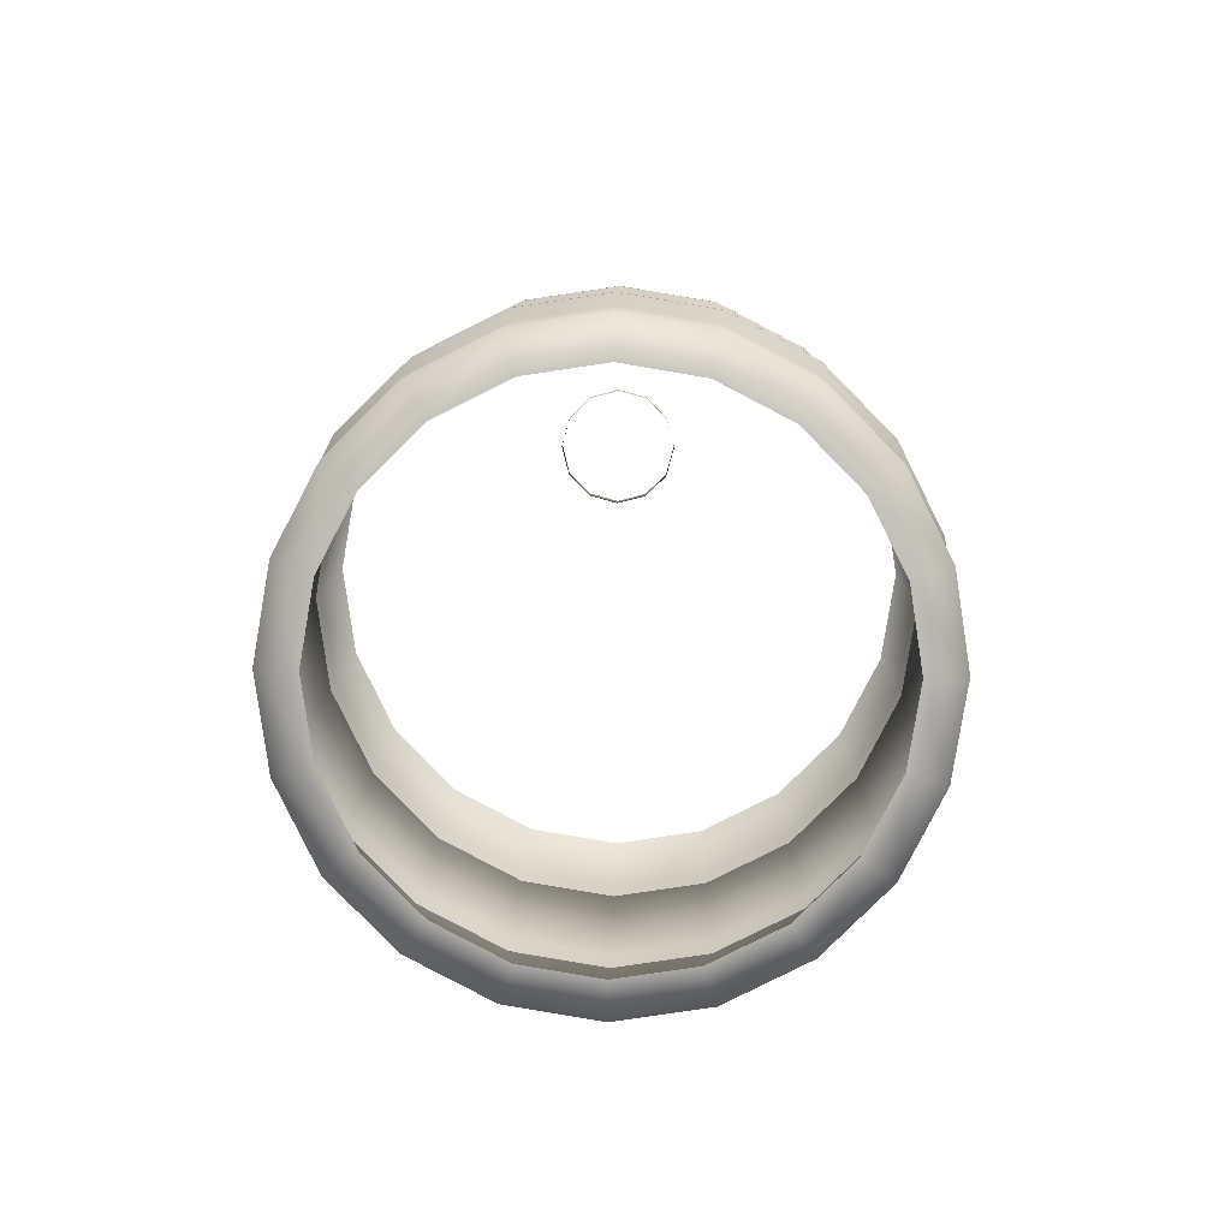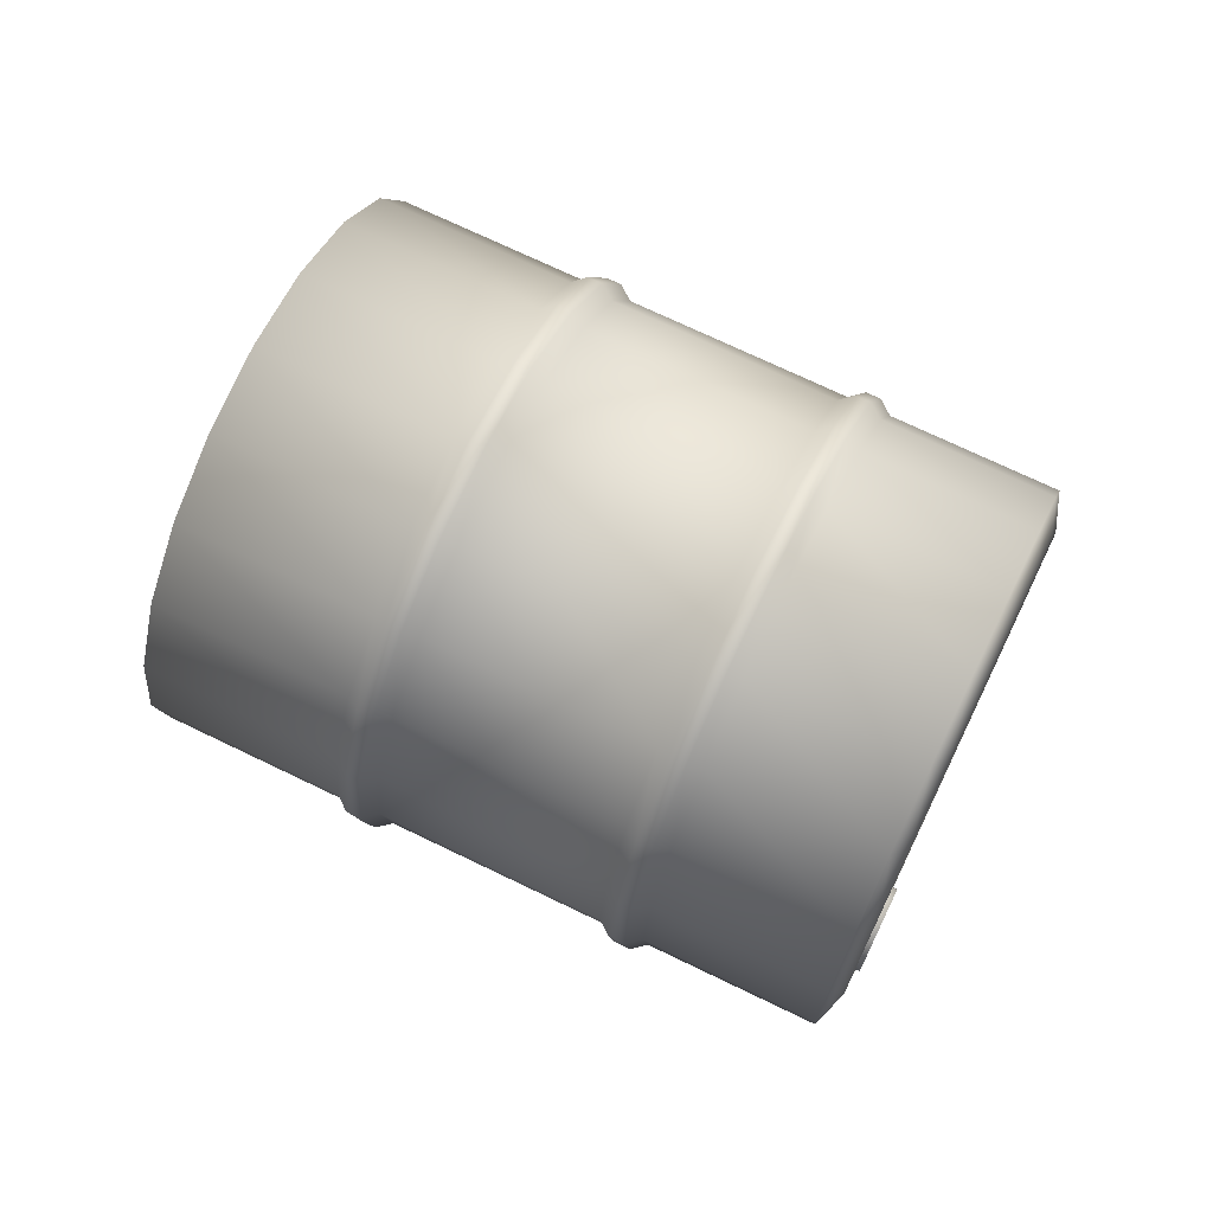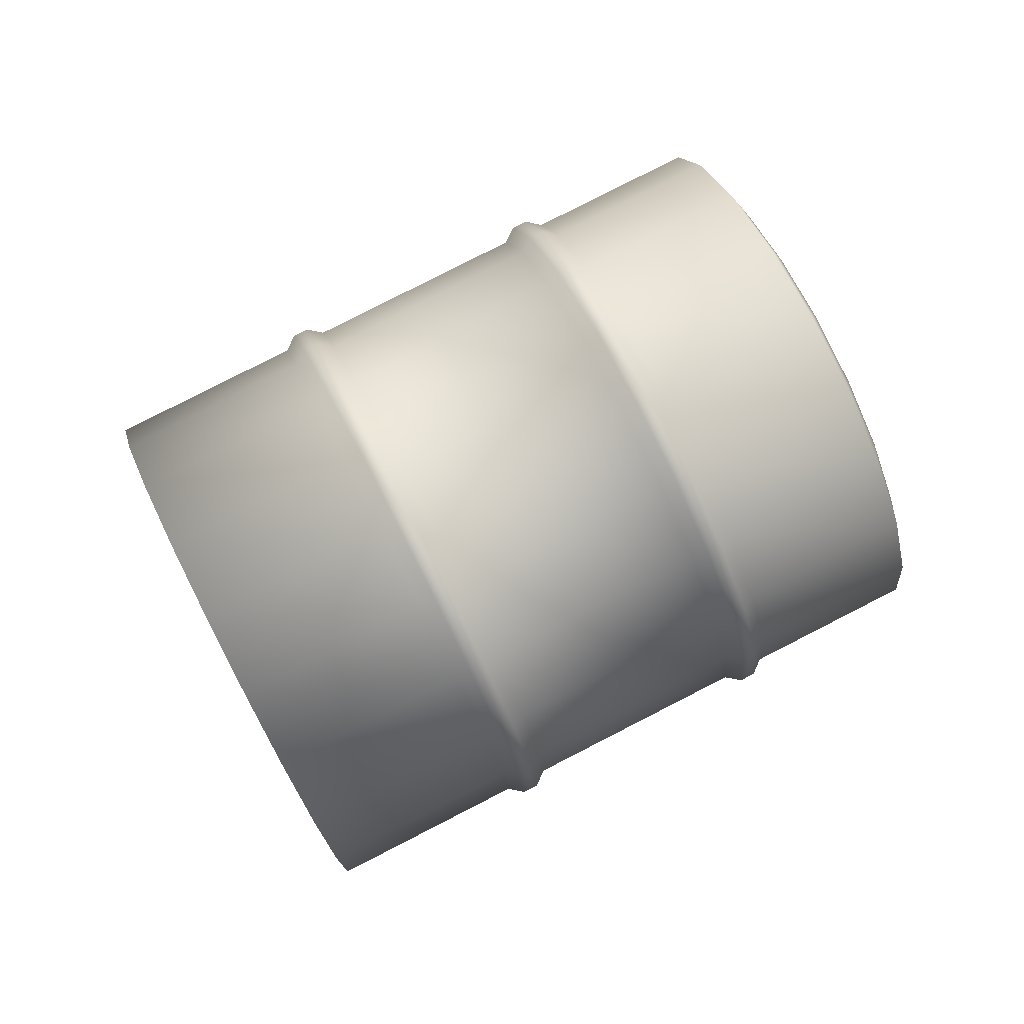
<metadata>
{"format":"obj","ext":"obj","renderer":"f3d","projection":"perspective","resolution":1024,"background":"white","views":[{"elev":52.3,"azim":90.8,"up":"+Z"},{"elev":71.7,"azim":-19.2,"up":"+Y"},{"elev":80.0,"azim":-72.1,"up":"+Y"}]}
</metadata>
<code>
v 0.07339 -1.461e-05 0.639
v 0.2007 -1.461e-05 0.7663
v 0.2145 -0.1236 0.7525
v 0.08725 -0.1236 0.6253
v -0.03356 -1.461e-05 0.5321
v -0.01971 -0.1236 0.5183
v 0.2547 -0.2351 0.7123
v 0.1274 -0.2351 0.585
v 0.2601 -0.2446 0.7362
v 0.2183 -0.1286 0.778
v 0.02045 -0.2351 0.4781
v -0.04518 -0.1286 0.5145
v 0.3172 -0.3236 0.6497
v 0.3252 -0.3366 0.6711
v 0.19 -0.3236 0.5225
v 0.2763 -0.2446 0.7524
v 0.3414 -0.3366 0.6872
v 0.2345 -0.1286 0.7942
v 0.2039 -1.461e-05 0.7924
v 0.2201 -1.461e-05 0.8085
v 0.3 -0.2351 0.7576
v 0.2598 -0.1236 0.7978
v 0.3625 -0.3236 0.695
v 0.4072 -0.3958 0.5891
v 0.3961 -0.3804 0.5709
v 0.4234 -0.3958 0.6053
v 0.4414 -0.3804 0.6162
v 0.2688 -0.3804 0.4436
v 0.08306 -0.3236 0.4155
v 0.1619 -0.3804 0.3367
v -0.003401 -0.2446 0.4727
v 0.06169 -0.3366 0.4075
v 0.1437 -0.3958 0.3256
v 0.6197 -0.3804 0.7945
v 0.7071 -0.4 0.7071
v 0.5288 -0.4 0.5288
v 0.5409 -0.3236 0.8733
v 0.4783 -0.2351 0.9359
v 0.4381 -0.1236 0.9761
v 0.246 -1.461e-05 0.8116
v 0.4243 -1.461e-05 0.9899
v 0.04551 -0.3366 0.3914
v -0.01958 -0.2446 0.4565
v 0.1275 -0.3958 0.3094
v 0.2347 -0.4161 0.2346
v 0.2185 -0.4161 0.2184
v 0.03775 -0.3236 0.3702
v 0.1166 -0.3804 0.2914
v -0.02481 -0.2351 0.4328
v -0.06136 -0.1286 0.4983
v -0.07575 -1.461e-05 0.5127
v -0.05957 -1.461e-05 0.5288
v -0.06501 -0.1236 0.473
v -0.1662 -0.3236 0.1663
v -0.2288 -0.2351 0.2288
v -0.08741 -0.3804 0.08743
v 0.204 -0.4 0.204
v 3.738e-07 -0.4 -2.084e-05
v -0.269 -0.1236 0.269
v -0.2829 -1.461e-05 0.2828
v -0.07882 -1.461e-05 0.4869
v 0.5225 -0.3236 0.19
v 0.6498 -0.3236 0.3173
v 0.7124 -0.2351 0.2547
v 0.5851 -0.2351 0.1274
v 0.4155 -0.3236 0.08303
v 0.4781 -0.2351 0.02047
v 0.7525 -0.1236 0.2145
v 0.6252 -0.1236 0.08718
v 0.778 -0.1286 0.2183
v 0.7362 -0.2446 0.2601
v 0.7942 -0.1286 0.2345
v 0.5183 -0.1236 -0.01977
v 0.4727 -0.2446 -0.003423
v 0.7664 -1.461e-05 0.2007
v 0.7924 -1.461e-05 0.2039
v 0.8086 -1.461e-05 0.2201
v 0.6391 -1.461e-05 0.07341
v 0.8116 -1.461e-05 0.2459
v 0.7978 -0.1236 0.2598
v 0.778 0.1286 0.2183
v 0.7942 0.1286 0.2345
v 0.7525 0.1236 0.2145
v 0.7362 0.2446 0.2601
v 0.7523 0.2446 0.2763
v 0.7576 0.2351 0.2999
v 0.7978 0.1236 0.2598
v 0.9359 0.2351 0.4782
v 0.9761 0.1236 0.4381
v 0.9899 -1.461e-05 0.4242
v 0.9761 -0.1236 0.4381
v 0.7576 -0.2351 0.2999
v 0.9359 -0.2351 0.4782
v 0.6252 0.1236 0.08718
v 0.7124 0.2351 0.2547
v 0.5851 0.2351 0.1274
v 0.5183 0.1236 -0.01977
v 0.4781 0.2351 0.02047
v 0.5321 -1.461e-05 -0.03354
v 0.5289 -1.461e-05 -0.05959
v 0.5145 0.1286 -0.04524
v 0.5127 -1.461e-05 -0.07577
v 0.5145 -0.1286 -0.04524
v 0.4983 -0.1286 -0.06142
v 0.4565 -0.2446 -0.0196
v 0.3914 -0.3366 0.04553
v 0.4076 -0.3366 0.06171
v 0.4328 -0.2351 -0.02483
v 0.473 -0.1236 -0.06499
v 0.4868 -1.461e-05 -0.07884
v 0.4983 0.1286 -0.06142
v 0.473 0.1236 -0.06499
v 0.2829 -1.461e-05 -0.2829
v 0.269 0.1236 -0.269
v 0.269 -0.1236 -0.269
v 0.2288 -0.2351 -0.2289
v 0.1663 -0.3236 -0.1663
v 0.3703 -0.3236 0.03773
v 0.7525 0.1236 0.2145
v 0.7362 0.2446 0.2601
v 0.7124 0.2351 0.2547
v 0.6711 0.3366 0.3252
v 0.6498 0.3236 0.3173
v 0.5851 0.2351 0.1274
v 0.6873 0.3366 0.3413
v 0.7523 0.2446 0.2763
v 0.5225 0.3236 0.19
v 0.4781 0.2351 0.02047
v 0.6951 0.3236 0.3626
v 0.7576 0.2351 0.2999
v 0.8734 0.3236 0.5409
v 0.9359 0.2351 0.4782
v 0.7945 0.3804 0.6197
v 0.6162 0.3804 0.4414
v 0.7071 0.4 0.7071
v 0.5288 0.4 0.5288
v 0.6053 0.3958 0.4234
v 0.5143 0.4161 0.5143
v 0.5891 0.3958 0.4072
v 0.4981 0.4161 0.4981
v 0.5709 0.3804 0.3961
v 0.4835 0.4 0.4835
v 0.4437 0.3804 0.2688
v 0.3562 0.4 0.3562
v 0.4155 0.3236 0.08303
v 0.3367 0.3804 0.1619
v 0.2493 0.4 0.2492
v 0.3256 0.3958 0.1437
v 0.2347 0.4161 0.2346
v 0.4076 0.3366 0.06171
v 0.4727 0.2446 -0.003423
v 0.3094 0.3958 0.1275
v 0.2185 0.4161 0.2184
v 0.3914 0.3366 0.04553
v 0.2914 0.3804 0.1166
v 0.204 0.4 0.204
v 0.08741 0.3804 -0.08747
v 3.738e-07 0.4 -2.084e-05
v 0.1663 0.3236 -0.1663
v 0.3703 0.3236 0.03773
v 0.2288 0.2351 -0.2289
v 0.4328 0.2351 -0.02483
v 0.269 0.1236 -0.269
v 0.473 0.1236 -0.06499
v 0.4565 0.2446 -0.0196
v 0.4983 0.1286 -0.06142
v 0.5145 0.1286 -0.04524
v 0.5127 -1.461e-05 -0.07577
v 0.5183 0.1236 -0.01977
v 0.3172 0.3236 0.6497
v 0.3252 0.3366 0.6711
v 0.2601 0.2446 0.7362
v 0.2547 0.2351 0.7123
v 0.19 0.3236 0.5225
v 0.1274 0.2351 0.585
v 0.08306 0.3236 0.4155
v 0.2183 0.1286 0.778
v 0.2145 0.1236 0.7525
v 0.2345 0.1286 0.7942
v 0.2763 0.2446 0.7524
v 0.02045 0.2351 0.4781
v 0.08725 0.1236 0.6253
v 0.2039 -1.461e-05 0.7924
v 0.2007 -1.461e-05 0.7663
v 0.2183 -0.1286 0.778
v 0.2145 -0.1236 0.7525
v 0.2201 -1.461e-05 0.8085
v 0.07339 -1.461e-05 0.639
v -0.01971 0.1236 0.5183
v -0.03356 -1.461e-05 0.5321
v 0.2598 0.1236 0.7978
v 0.246 -1.461e-05 0.8116
v 0.2598 -0.1236 0.7978
v 0.2345 -0.1286 0.7942
v 0.4243 -1.461e-05 0.9899
v 0.4381 0.1236 0.9761
v 0.3 0.2351 0.7576
v 0.4783 0.2351 0.9359
v 0.3414 0.3366 0.6872
v 0.3625 0.3236 0.695
v -0.04518 0.1286 0.5145
v -0.003401 0.2446 0.4727
v -0.05957 -1.461e-05 0.5288
v -0.01971 -0.1236 0.5183
v -0.04518 -0.1286 0.5145
v -0.06136 0.1286 0.4983
v -0.07575 -1.461e-05 0.5127
v -0.01958 0.2446 0.4565
v 0.06169 0.3366 0.4075
v 0.04551 0.3366 0.3914
v 0.1275 0.3958 0.3094
v 0.1437 0.3958 0.3256
v 0.1619 0.3804 0.3367
v -0.02481 0.2351 0.4328
v 0.03775 0.3236 0.3702
v -0.06501 0.1236 0.473
v -0.07882 -1.461e-05 0.4869
v -0.06136 -0.1286 0.4983
v -0.06501 -0.1236 0.473
v -0.269 0.1236 0.269
v -0.2829 -1.461e-05 0.2828
v -0.2288 0.2351 0.2288
v -0.1662 0.3236 0.1663
v -0.08741 0.3804 0.08743
v 0.1166 0.3804 0.2914
v 0.6498 -0.3236 0.3173
v 0.7362 -0.2446 0.2601
v 0.7124 -0.2351 0.2547
v 0.6711 -0.3366 0.3252
v 0.7523 -0.2446 0.2763
v 0.7942 -0.1286 0.2345
v 0.7978 -0.1236 0.2598
v 0.7576 -0.2351 0.2999
v 0.6873 -0.3366 0.3413
v 0.6951 -0.3236 0.3626
v 0.9359 -0.2351 0.4782
v 0.8734 -0.3236 0.5409
v 0.6162 -0.3804 0.4414
v 0.7945 -0.3804 0.6197
v 0.6053 -0.3958 0.4234
v 0.5891 -0.3958 0.4072
v 0.5709 -0.3804 0.3961
v 0.5288 -0.4 0.5288
v 0.7071 -0.4 0.7071
v 0.5143 -0.4161 0.5143
v 0.4981 -0.4161 0.4981
v 0.4234 -0.3958 0.6053
v 0.4414 -0.3804 0.6162
v 0.4072 -0.3958 0.5891
v 0.3961 -0.3804 0.5709
v 0.4835 -0.4 0.4835
v 0.2688 -0.3804 0.4436
v 0.3562 -0.4 0.3562
v 0.1619 -0.3804 0.3367
v 0.4437 -0.3804 0.2688
v 0.5225 -0.3236 0.19
v 0.2493 -0.4 0.2492
v 0.1437 -0.3958 0.3256
v 0.2347 -0.4161 0.2346
v 0.3367 -0.3804 0.1619
v 0.4155 -0.3236 0.08303
v 0.3256 -0.3958 0.1437
v 0.2185 -0.4161 0.2184
v 0.4076 -0.3366 0.06171
v 0.4781 -0.2351 0.02047
v 0.4727 -0.2446 -0.003423
v 0.3094 -0.3958 0.1275
v 0.3914 -0.3366 0.04553
v 0.204 -0.4 0.204
v 0.1166 -0.3804 0.2914
v 0.1275 -0.3958 0.3094
v 0.2914 -0.3804 0.1166
v 3.738e-07 -0.4 -2.084e-05
v 0.08741 -0.3804 -0.08747
v 0.3703 -0.3236 0.03773
v 0.1663 -0.3236 -0.1663
v 0.4565 -0.2446 -0.0196
v 0.4328 -0.2351 -0.02483
v 0.3252 0.3366 0.6711
v 0.2763 0.2446 0.7524
v 0.2601 0.2446 0.7362
v 0.3414 0.3366 0.6872
v 0.4072 0.3958 0.5891
v 0.3961 0.3804 0.5709
v 0.3172 0.3236 0.6497
v 0.4234 0.3958 0.6053
v 0.3625 0.3236 0.695
v 0.2688 0.3804 0.4436
v 0.19 0.3236 0.5225
v 0.1619 0.3804 0.3367
v 0.08306 0.3236 0.4155
v 0.4835 0.4 0.4835
v 0.3562 0.4 0.3562
v 0.4981 0.4161 0.4981
v 0.2493 0.4 0.2492
v 0.2347 0.4161 0.2346
v 0.1437 0.3958 0.3256
v 0.2185 0.4161 0.2184
v 0.1275 0.3958 0.3094
v 0.5143 0.4161 0.5143
v 0.204 0.4 0.204
v 0.4414 0.3804 0.6162
v 0.5288 0.4 0.5288
v 0.1166 0.3804 0.2914
v 3.738e-07 0.4 -2.084e-05
v -0.08741 0.3804 0.08743
v 0.04551 0.3366 0.3914
v 0.03775 0.3236 0.3702
v -0.01958 0.2446 0.4565
v 0.6197 0.3804 0.7945
v 0.7071 0.4 0.7071
v 0.5409 0.3236 0.8733
v 0.4783 0.2351 0.9359
v 0.3 0.2351 0.7576
v 0.7945 0.3804 0.6197
v 0.7204 0.3458 0.7204
v 0.7071 0.4 0.7071
v 0.796 0.3289 0.6448
v 0.8734 0.3236 0.5409
v 0.8642 0.2798 0.5766
v 0.9359 0.2351 0.4782
v 0.9182 0.2033 0.5225
v 0.9761 0.1236 0.4381
v 0.953 0.1069 0.4879
v 0.9899 -1.461e-05 0.4242
v 0.9649 -1.461e-05 0.4758
v 0.9761 -0.1236 0.4381
v 0.953 -0.1069 0.4879
v 0.9359 -0.2351 0.4782
v 0.9182 -0.2033 0.5225
v 0.8734 -0.3236 0.5409
v 0.8642 -0.2798 0.5766
v 0.7945 -0.3804 0.6197
v 0.796 -0.3289 0.6448
v 0.7071 -0.4 0.7071
v 0.7204 -0.3458 0.7204
v 0.6197 -0.3804 0.7945
v 0.6449 -0.3289 0.7959
v 0.5409 -0.3236 0.8733
v 0.5767 -0.2798 0.8641
v 0.4783 -0.2351 0.9359
v 0.5226 -0.2033 0.9182
v 0.4381 -0.1236 0.9761
v 0.4878 -0.1069 0.9529
v 0.4243 -1.461e-05 0.9899
v 0.4758 -1.461e-05 0.9649
v 0.4381 0.1236 0.9761
v 0.4878 0.1069 0.9529
v 0.4783 0.2351 0.9359
v 0.5226 0.2033 0.9182
v 0.5409 0.3236 0.8733
v 0.5767 0.2798 0.8641
v 0.6197 0.3804 0.7945
v 0.6449 0.3289 0.7959
v 0.7071 0.4 0.7071
v 0.7204 0.3458 0.7204
v 0.5477 0.05875 0.8621
v 0.546 0.06699 0.9039
v 0.526 0.06699 0.8839
v 0.5678 0.05875 0.8821
v 0.5637 0.03621 0.8461
v 0.5837 0.03621 0.8662
v 0.5695 0.005423 0.8403
v 0.5896 0.005423 0.8603
v 0.526 0.06699 0.8839
v 0.546 0.06699 0.9039
v 0.5243 0.05875 0.9257
v 0.5042 0.05875 0.9056
v 0.5083 0.03621 0.9416
v 0.4883 0.03621 0.9215
v 0.5025 0.005423 0.9474
v 0.4824 0.005423 0.9274
v 0.4824 0.005423 0.9274
v 0.5025 0.005423 0.9474
v 0.5083 -0.02536 0.9416
v 0.4883 -0.02536 0.9215
v 0.5243 -0.0479 0.9257
v 0.5042 -0.0479 0.9056
v 0.546 -0.05615 0.9039
v 0.526 -0.05615 0.8839
v 0.526 -0.05615 0.8839
v 0.546 -0.05615 0.9039
v 0.5678 -0.0479 0.8821
v 0.5477 -0.0479 0.8621
v 0.5837 -0.02536 0.8662
v 0.5637 -0.02536 0.8461
v 0.5896 0.005423 0.8603
v 0.5695 0.005423 0.8403
g Barrel_Met1_01_27627_23
f 1 3 2
f 1 4 3
f 5 4 1
f 5 6 4
f 4 7 3
f 6 8 4
f 4 8 7
f 3 7 9
f 3 9 10
f 6 11 8
f 12 11 6
f 8 13 7
f 7 14 9
f 7 13 14
f 11 15 8
f 8 15 13
f 10 9 16
f 9 14 17
f 9 17 16
f 10 16 18
f 19 10 18
f 19 18 20
f 18 16 21
f 18 21 22
f 16 17 23
f 16 23 21
f 13 24 14
f 13 25 24
f 15 25 13
f 14 24 26
f 14 26 17
f 17 26 27
f 17 27 23
f 15 28 25
f 29 28 15
f 11 29 15
f 29 30 28
f 31 29 11
f 12 31 11
f 32 30 29
f 31 32 29
f 32 33 30
f 23 27 34
f 27 35 34
f 27 36 35
f 23 34 37
f 21 23 37
f 21 37 38
f 22 21 38
f 22 38 39
f 40 22 39
f 40 39 41
f 42 33 32
f 43 42 32
f 43 32 31
f 42 44 33
f 44 45 33
f 44 46 45
f 47 44 42
f 47 48 44
f 49 42 43
f 49 47 42
f 50 43 31
f 50 31 12
f 51 50 12
f 51 12 52
f 53 43 50
f 53 49 43
f 54 48 47
f 55 54 47
f 55 47 49
f 54 56 48
f 56 57 48
f 56 58 57
f 59 55 49
f 59 49 53
f 60 59 53
f 60 53 61
f 62 64 63
f 62 65 64
f 66 65 62
f 66 67 65
f 65 68 64
f 67 69 65
f 65 69 68
f 64 68 70
f 64 70 71
f 71 70 72
f 67 73 69
f 74 73 67
f 69 75 68
f 68 76 70
f 68 75 76
f 70 77 72
f 70 76 77
f 73 78 69
f 69 78 75
f 72 77 79
f 72 79 80
f 75 81 76
f 76 82 77
f 76 81 82
f 78 83 75
f 75 83 81
f 83 84 81
f 81 84 85
f 81 85 82
f 82 85 86
f 77 82 87
f 82 86 87
f 77 87 79
f 87 86 88
f 87 88 89
f 79 87 89
f 79 89 90
f 80 79 90
f 80 90 91
f 92 80 91
f 92 91 93
f 94 95 83
f 94 96 95
f 78 94 83
f 97 96 94
f 97 98 96
f 99 94 78
f 99 97 94
f 73 99 78
f 100 97 99
f 100 101 97
f 102 101 100
f 103 99 73
f 103 100 99
f 74 103 73
f 104 100 103
f 104 102 100
f 105 103 74
f 105 104 103
f 106 105 74
f 106 74 107
f 108 104 105
f 109 102 104
f 108 109 104
f 109 110 102
f 110 111 102
f 110 112 111
f 113 112 110
f 113 114 112
f 115 113 110
f 115 110 109
f 116 115 109
f 116 109 108
f 117 116 108
f 117 108 118
f 119 121 120
f 121 122 120
f 121 123 122
f 124 123 121
f 120 122 125
f 120 125 126
f 124 127 123
f 128 127 124
f 126 125 129
f 126 129 130
f 130 129 131
f 130 131 132
f 129 133 131
f 129 134 133
f 125 134 129
f 134 135 133
f 134 136 135
f 125 137 134
f 137 136 134
f 122 137 125
f 137 138 136
f 122 139 137
f 139 138 137
f 123 139 122
f 139 140 138
f 123 141 139
f 141 140 139
f 141 142 140
f 127 141 123
f 143 142 141
f 127 143 141
f 143 144 142
f 145 143 127
f 128 145 127
f 146 144 143
f 145 146 143
f 146 147 144
f 148 147 146
f 148 149 147
f 150 146 145
f 150 148 146
f 151 145 128
f 151 150 145
f 152 149 148
f 152 153 149
f 154 148 150
f 154 152 148
f 155 153 152
f 155 156 153
f 157 156 155
f 157 158 156
f 159 157 155
f 160 155 152
f 159 155 160
f 160 152 154
f 161 159 160
f 161 160 162
f 162 160 154
f 163 161 162
f 163 162 164
f 165 154 150
f 162 154 165
f 164 162 165
f 165 150 151
f 164 165 166
f 166 165 151
f 166 151 167
f 168 166 167
f 167 151 128
f 167 128 169
f 170 172 171
f 170 173 172
f 174 173 170
f 174 175 173
f 176 175 174
f 173 177 172
f 175 178 173
f 173 178 177
f 172 177 179
f 172 179 180
f 176 181 175
f 175 182 178
f 181 182 175
f 178 183 177
f 178 184 183
f 182 184 178
f 184 185 183
f 184 186 185
f 177 183 187
f 177 187 179
f 182 188 184
f 189 188 182
f 181 189 182
f 189 190 188
f 180 179 191
f 179 187 192
f 179 192 191
f 187 193 192
f 187 194 193
f 191 192 195
f 191 195 196
f 180 191 197
f 197 191 196
f 197 196 198
f 199 180 197
f 199 197 200
f 201 190 189
f 202 201 189
f 202 189 181
f 201 203 190
f 203 204 190
f 203 205 204
f 206 203 201
f 206 207 203
f 208 201 202
f 208 206 201
f 209 202 181
f 209 181 176
f 210 208 202
f 210 202 209
f 211 210 209
f 211 209 212
f 212 209 176
f 212 176 213
f 214 206 208
f 215 214 208
f 216 207 206
f 214 216 206
f 216 217 207
f 217 218 207
f 217 219 218
f 220 217 216
f 220 221 217
f 222 220 216
f 222 216 214
f 223 222 214
f 223 214 215
f 224 223 215
f 224 215 225
f 226 228 227
f 226 227 229
f 229 227 230
f 227 231 230
f 230 231 232
f 230 232 233
f 234 230 233
f 229 230 234
f 234 233 235
f 235 233 236
f 235 236 237
f 238 235 237
f 238 237 239
f 240 234 235
f 240 235 238
f 241 229 234
f 241 234 240
f 242 226 229
f 242 229 241
f 243 238 239
f 243 239 244
f 245 240 238
f 245 238 243
f 246 241 240
f 246 240 245
f 247 245 243
f 247 243 248
f 249 245 247
f 249 246 245
f 250 246 249
f 251 241 246
f 250 251 246
f 251 242 241
f 252 251 250
f 252 253 251
f 253 242 251
f 254 253 252
f 253 255 242
f 255 226 242
f 255 256 226
f 254 257 253
f 257 255 253
f 258 257 254
f 258 259 257
f 260 256 255
f 257 260 255
f 259 260 257
f 260 261 256
f 259 262 260
f 262 261 260
f 263 262 259
f 262 264 261
f 264 265 261
f 264 266 265
f 267 264 262
f 263 267 262
f 267 268 264
f 269 267 263
f 270 269 263
f 270 263 271
f 269 272 267
f 272 268 267
f 273 272 269
f 273 274 272
f 272 275 268
f 274 275 272
f 274 276 275
f 275 277 268
f 275 278 277
f 279 281 280
f 279 280 282
f 283 279 282
f 284 279 283
f 284 285 279
f 283 282 286
f 286 282 287
f 288 285 284
f 288 289 285
f 290 289 288
f 290 291 289
f 292 284 283
f 293 284 292
f 293 288 284
f 292 283 294
f 294 283 286
f 295 288 293
f 295 290 288
f 296 290 295
f 296 297 290
f 298 297 296
f 298 299 297
f 294 286 300
f 301 299 298
f 300 286 302
f 300 302 303
f 286 287 302
f 301 304 299
f 305 304 301
f 305 306 304
f 304 307 299
f 304 308 307
f 308 309 307
f 303 302 310
f 303 310 311
f 302 312 310
f 302 287 312
f 287 313 312
f 287 314 313
f 315 317 316
f 315 316 318
f 319 315 318
f 319 318 320
f 321 319 320
f 321 320 322
f 323 321 322
f 323 322 324
f 325 323 324
f 325 324 326
f 327 325 326
f 327 326 328
f 329 327 328
f 329 328 330
f 331 329 330
f 331 330 332
f 333 331 332
f 333 332 334
f 335 333 334
f 335 334 336
f 337 335 336
f 337 336 338
f 339 337 338
f 339 338 340
f 341 339 340
f 341 340 342
f 343 341 342
f 343 342 344
f 345 343 344
f 345 344 346
f 347 345 346
f 347 346 348
f 349 347 348
f 349 348 350
f 351 349 350
f 351 350 352
f 353 351 352
f 353 352 354
f 355 353 354
f 355 354 356
f 357 359 358
f 357 358 360
f 361 357 360
f 361 360 362
f 363 361 362
f 363 362 364
f 365 367 366
f 365 368 367
f 368 369 367
f 368 370 369
f 370 371 369
f 370 372 371
f 373 375 374
f 373 376 375
f 376 377 375
f 376 378 377
f 378 379 377
f 378 380 379
f 381 383 382
f 381 384 383
f 384 385 383
f 384 386 385
f 386 387 385
f 386 388 387

</code>
